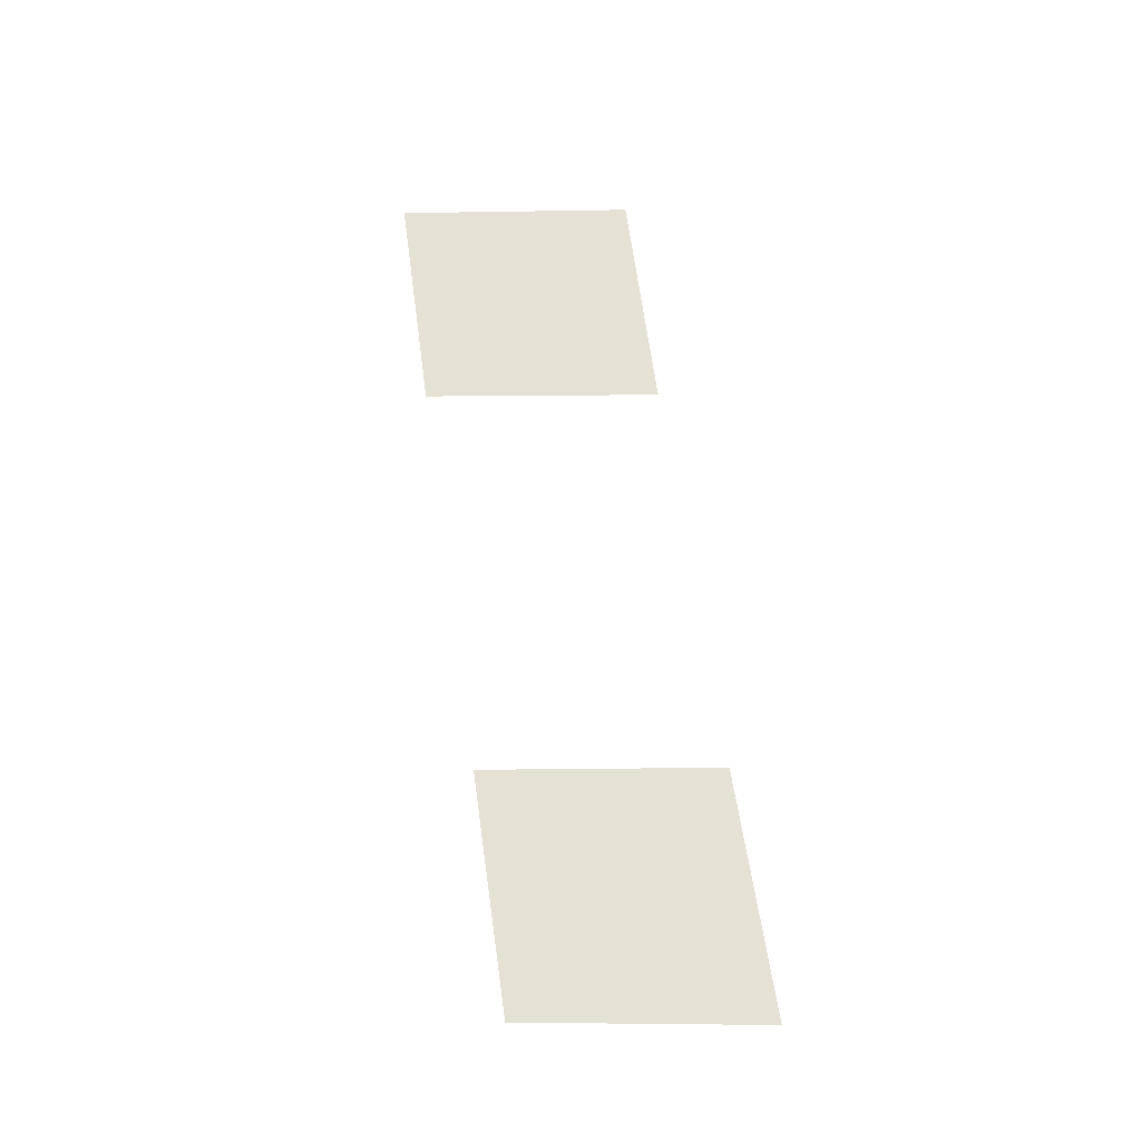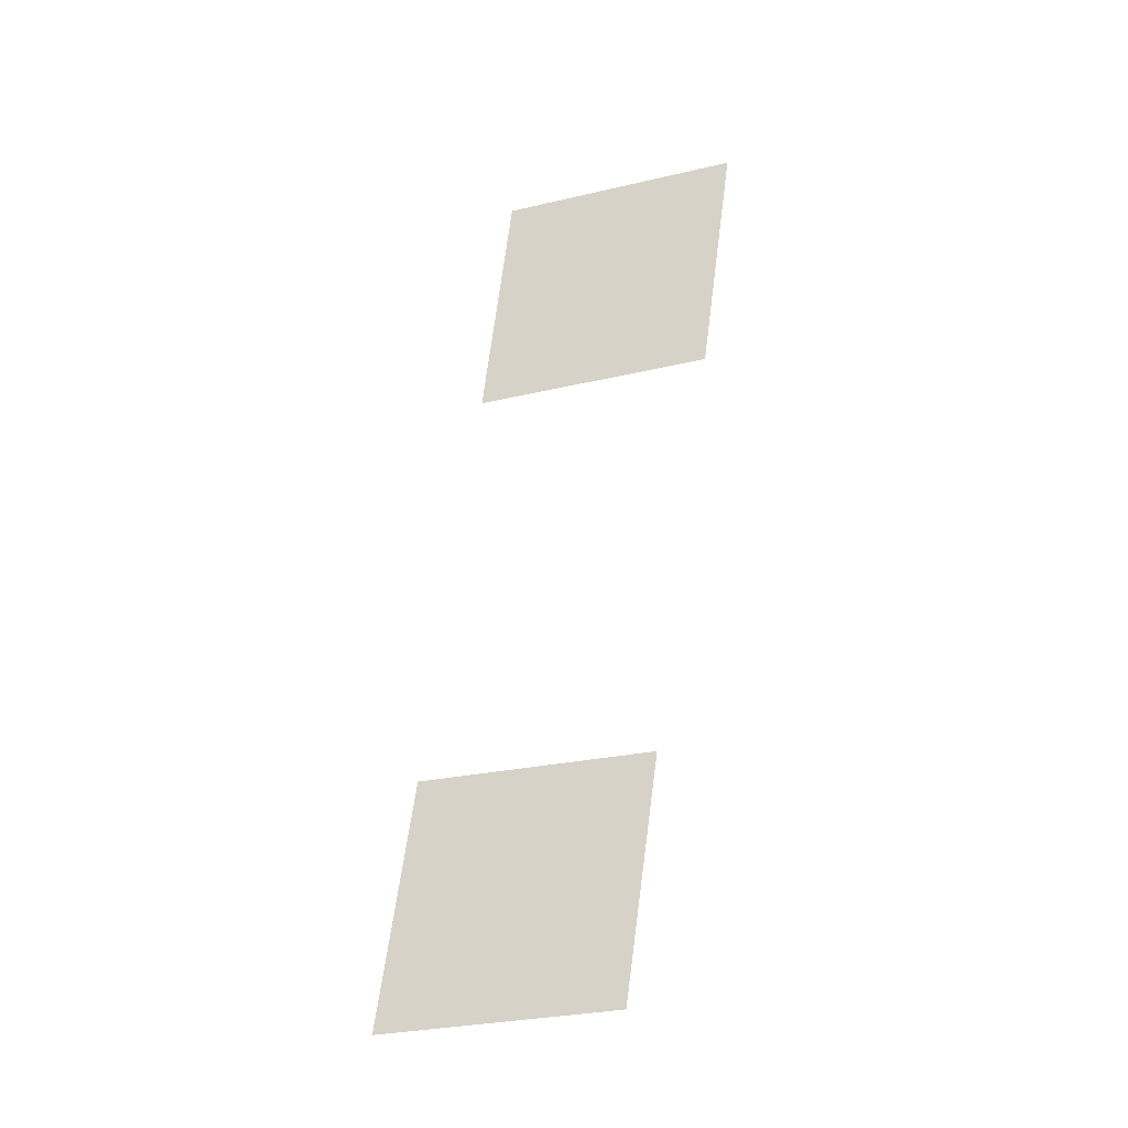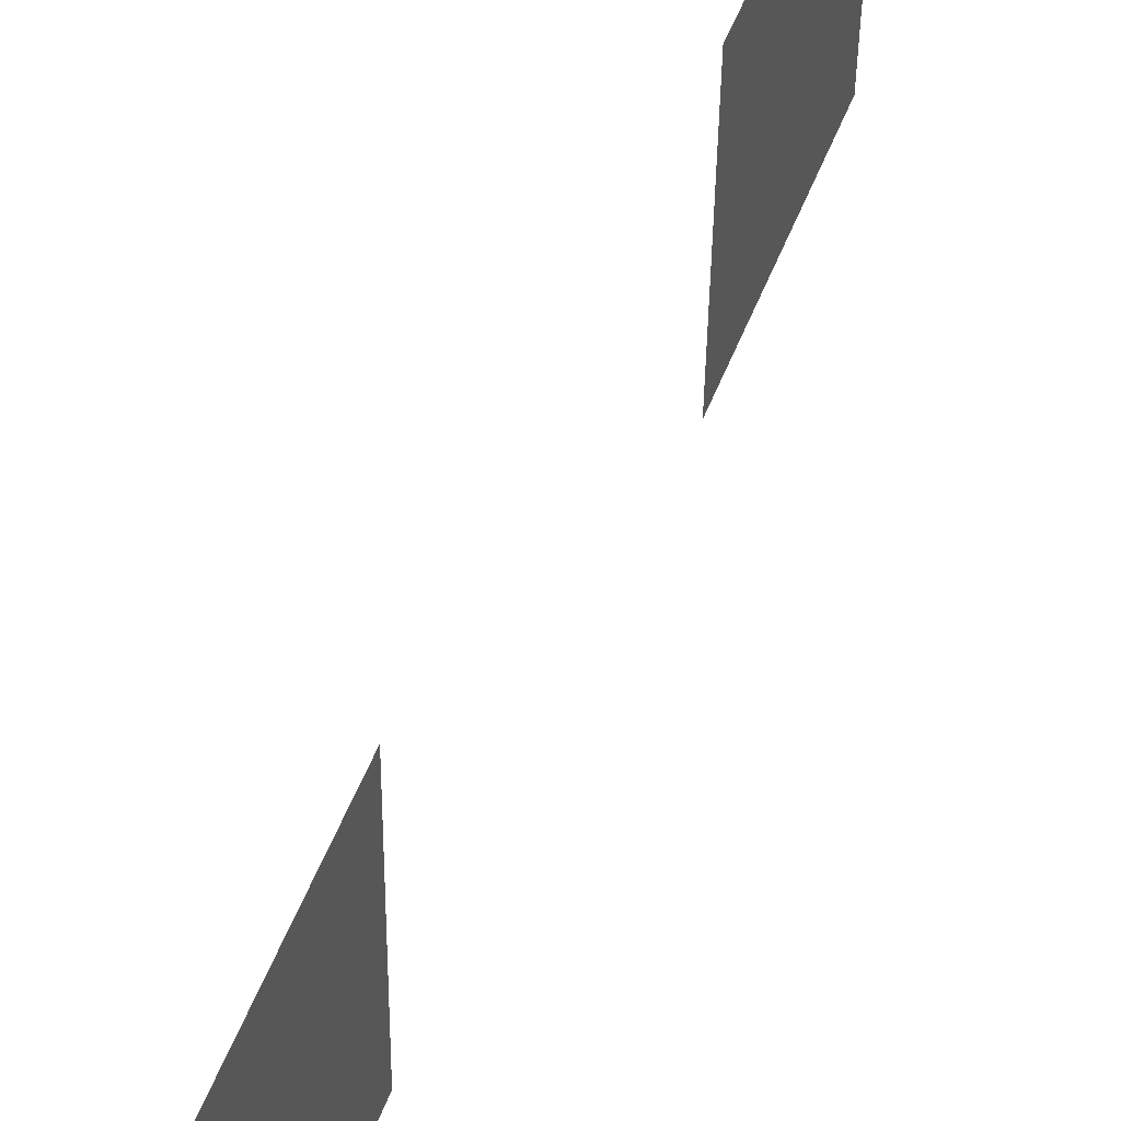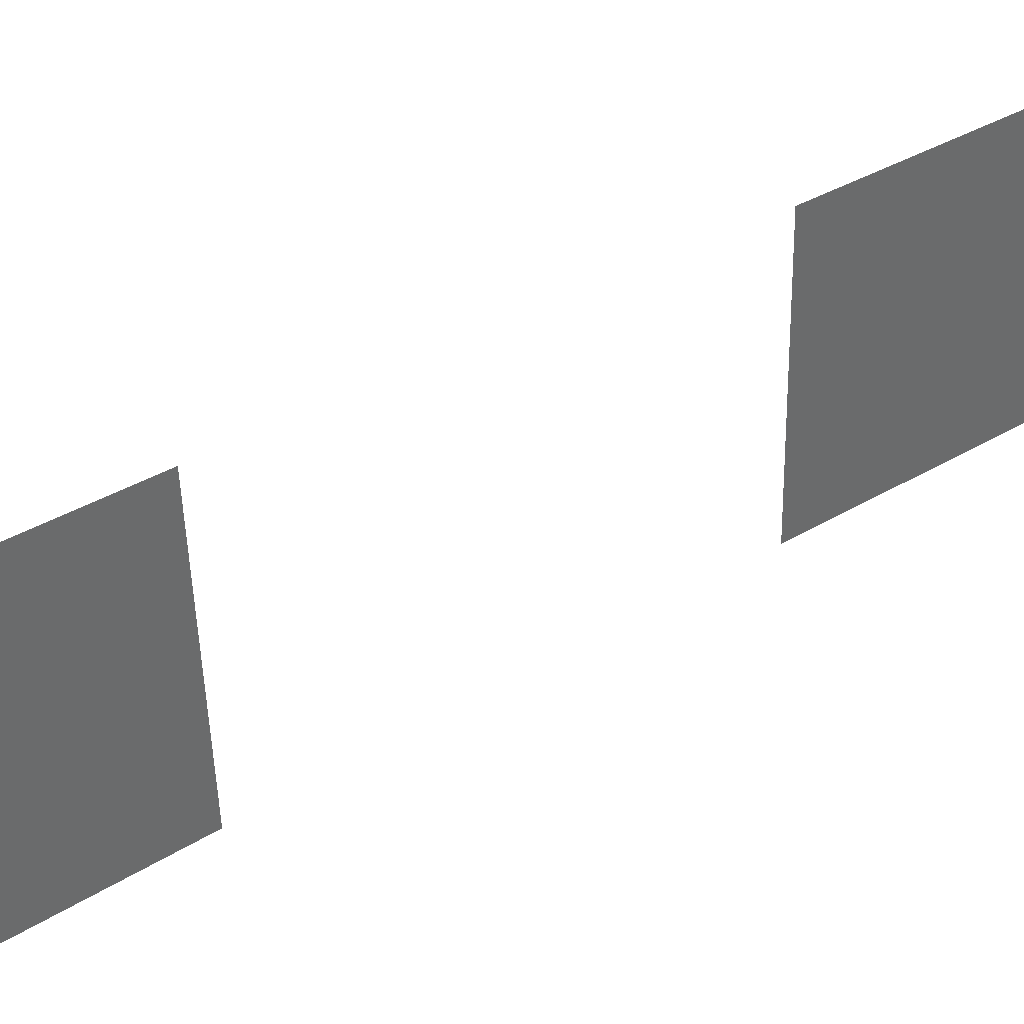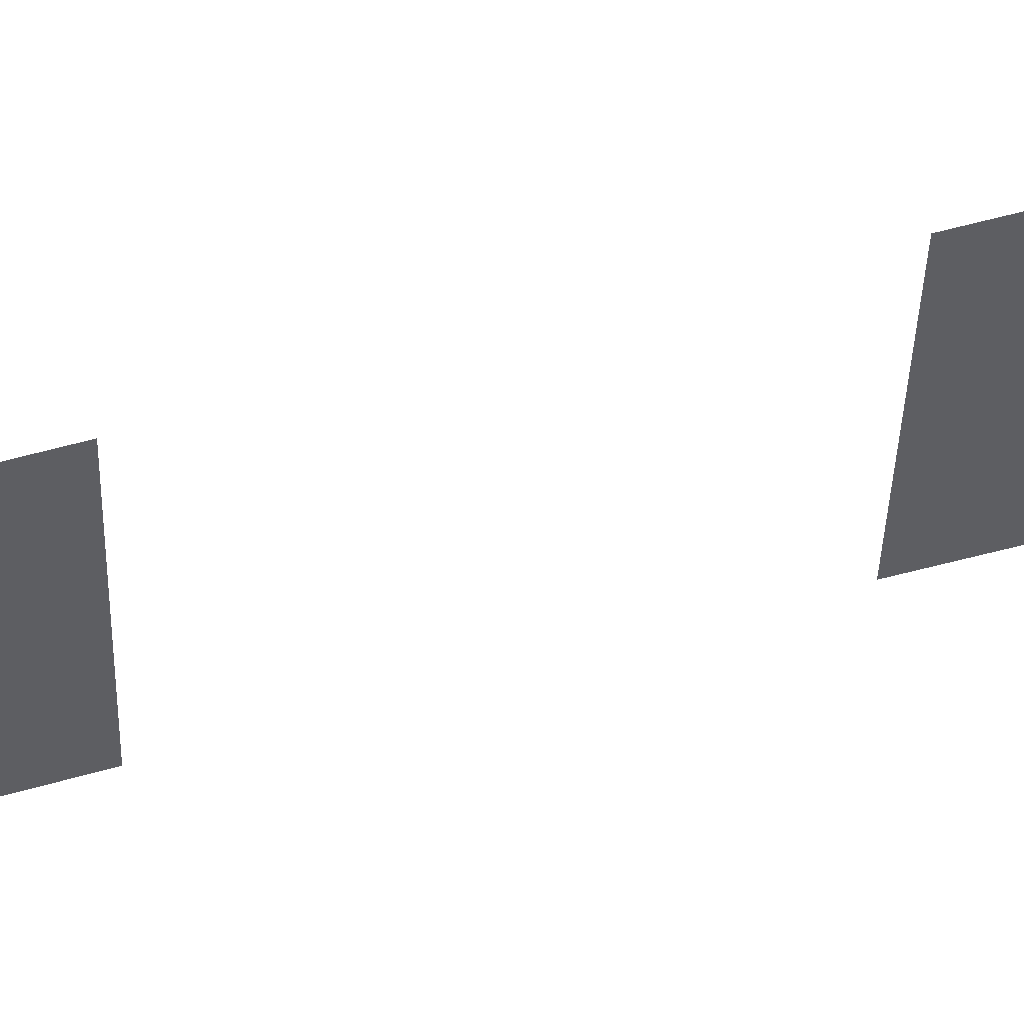
<metadata>
{"format":"obj","ext":"obj","renderer":"f3d","projection":"perspective","resolution":1024,"background":"white","views":[{"elev":-28.1,"azim":94.5,"up":"+Y"},{"elev":-26.1,"azim":-73.0,"up":"+Y"},{"elev":46.4,"azim":21.5,"up":"+Z"},{"elev":40.1,"azim":-133.7,"up":"+Z"},{"elev":44.2,"azim":78.4,"up":"+Z"}]}
</metadata>
<code>
o bottom_Mesh.001
v 0 -0.5216 -0.3599
v -0 -0.5097 0.1661
v 0 -1.053 -0.4391
v -0 -1.036 0.09229
f 2 3 4
f 3 2 1
o top_Mesh
v -0 0.9246 -0.1667
v -0 0.9483 0.3703
v 0 0.3918 -0.2339
v -0 0.415 0.2982
f 6 7 8
f 7 6 5

</code>
